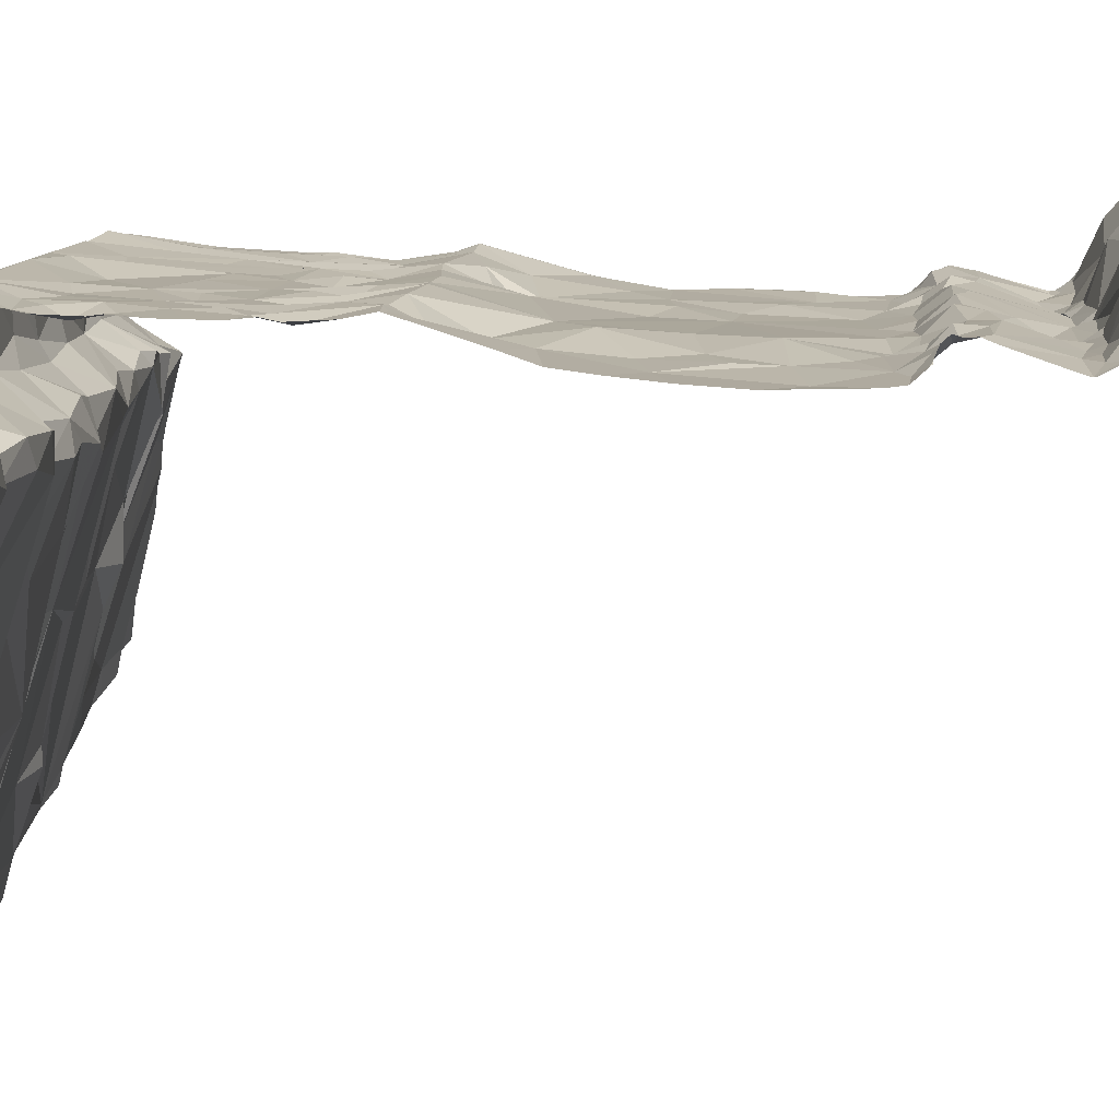
<metadata>
{"format":"obj","ext":"obj","renderer":"f3d","projection":"perspective","resolution":1024,"background":"white","views":[{"elev":32.9,"azim":95.5,"up":"+Y"}]}
</metadata>
<code>
v -125.8 221.2 497.6
v -125.9 221.2 497.2
v -127.3 219.4 499.6
v -127.1 219.5 499.6
v -127 219.5 499.6
v -125.7 219.3 499.8
v -125.8 221.2 498.1
v -126 219.3 499.8
v -126 219.5 499.7
v -126.9 219.4 499.7
v -125.8 221.2 497.9
v -125.8 221.2 497.7
v -125.9 221.2 499.2
v -127.4 219.4 499.6
v -127.1 219.8 499.6
v -125.9 221.2 499.2
v -127.5 219.5 499.6
v -126 221.2 498.6
v -125.9 221.2 499
v -126.4 219.4 499.7
v -126.5 219.4 499.7
v -125.8 221.2 498.2
v -126.6 219.5 499.7
v -126.8 219.3 499.7
v -125.9 221.2 499
v -126.1 219.3 499.8
v -126 221.2 498.7
v -126.1 219.6 499.7
v -125.9 221.2 497.6
v -125.9 221.2 497.3
v -126.6 221.2 497
v -127.3 219.8 499.6
v -127.1 219.7 499.6
v -127.2 220 499.5
v -127.2 219.9 499.6
v -127.3 220.1 499.5
v -126.5 220.2 499.5
v -126.3 220 499.6
v -127.1 219.9 499.5
v -127 220.2 499.5
v -127 219.9 499.6
v -127.5 220 499.5
v -127.4 220.1 499.5
v -126.2 220 499.6
v -126.1 219.8 499.6
v -125.7 219.6 499.7
v -126.1 219.7 499.7
v -126.6 220 499.5
v -126.9 219.3 499.7
v -125.9 219.3 499.8
v -125.7 219.8 499.7
v -125.8 220.2 499.6
v -125.9 219.6 499.7
v -125.8 219.7 499.7
v -126.6 219.6 499.6
v -126.6 219.7 499.7
v -126.9 219.3 499.7
v -125.7 219.8 499.7
v -126.9 220 499.6
v -125.6 221.2 499.6
v -126.7 219.9 499.6
v -126.4 220.2 499.5
v -126.7 220 499.5
v -126.9 220.3 499.5
v -125.6 221.2 499.6
v -125.6 220 499.6
v -126.1 219.6 499.7
v -126.6 219.7 499.6
v -126.4 219.7 499.6
v -125.9 220.1 499.6
v -127.1 220.7 498.5
v -127.2 220.7 498.6
v -127.2 220.7 498.5
v -127.5 220.5 498
v -125.6 220.6 499.5
v -127.4 220.6 497.8
v -127.5 220.5 498.4
v -125.6 220.9 499.4
v -127.4 220.6 498.5
v -127.5 220.6 498.6
v -127.4 220.5 498.2
v -127 219.3 499.7
v -126.1 220.8 499.4
v -126.1 220.4 499.5
v -126 220.4 499.5
v -126.3 220.9 499.6
v -126.5 220.8 499.5
v -126.4 220.4 499.5
v -127 220.8 499.4
v -126.8 220.9 499.5
v -126.8 220.5 499.4
v -126.7 220.6 499.4
v -126.9 220.4 499.4
v -127 220.5 499.5
v -127.2 220.4 499.4
v -127.2 220.4 499.5
v -127.1 220.4 499.4
v -127.1 220.4 499.4
v -126.5 220.7 499.4
v -126.3 220.8 499.4
v -126.5 220.6 499.4
v -127.2 220.7 499.6
v -127.1 220.8 499.4
v -126.9 220.9 499.6
v -127.1 220.7 499.2
v -127.2 220.7 499.2
v -127.1 220.8 499.1
v -127.1 220.7 497.7
v -126.8 220.8 497.7
v -126.9 220.8 498
v -127.1 220.7 498.1
v -127.1 220.7 498
v -127.2 220.7 497.9
v -126.8 220.9 497.4
v -126.9 220.9 497.4
v -126.7 220.9 497.2
v -127.1 220.7 498.6
v -127 220.7 498.5
v -127 220.8 498.7
v -126.8 220.9 498.6
v -127.1 220.8 498.7
v -126.8 220.8 499
v -126.8 220.9 499.1
v -126.9 220.8 499.1
v -127 220.8 499
v -127.1 220.7 498.9
v -126.6 221 497.4
v -126.7 220.9 497.2
v -126.8 220.8 497.2
v -127 220.8 497.2
v -126.9 220.9 497.2
v -127.2 220.6 498.2
v -127.3 220.6 499
v -127.3 220.6 498.8
v -127.5 220.6 499.3
v -127.4 220.6 499.3
v -127.5 220.6 499.6
v -127.4 220.6 499.1
v -127.4 220.6 499
v -127.3 220.6 498.3
v -127.3 220.6 497.8
v -127.4 220.6 498.8
v -127.5 220.6 499
v -127.5 220.5 498.9
v -125.6 220.8 499.5
v -125.6 220.9 499.4
v -127.3 220.8 497.1
v -127.3 220.6 497.2
v -127.5 220.6 497.2
v -126.9 220.7 498.2
v -127.2 220.6 497.6
v -127.1 220.9 497.1
v -127 220.8 497.2
v -127.2 220.7 497.4
v -127.2 220.7 497.3
v -127 220.7 497.2
v -127.4 220.6 497.2
v -127.5 220.6 497.2
v -127.5 220.6 497.2
v -127.3 220.7 497.4
v -127.3 220.6 497.3
v -126.9 220.8 497.5
v -127 220.8 497.5
v -127.3 220.6 497.6
v -127.4 220.6 497.5
v -127.3 220.6 497.6
v -127.4 220.5 497.6
v -125.6 220.6 499.5
v -125.6 219.5 499.8
v -125.6 219.6 499.7
v -127.5 220.6 497.5
v -127.5 220.5 497.6
v -127.4 220.3 499.5
v -127.4 220.2 499.4
v -125.6 219.8 499.7
v -127.3 220.7 497.5
v -127.2 220.7 497.5
v -127.3 220.4 499.4
v -127.3 220.5 499.6
v -125.6 219.6 499.8
v -125.6 220.6 499.5
v -127.1 220.5 499.6
v -126.6 220.7 499.4
v -127 220.8 498.9
v -127 220.8 498.8
v -127.1 220.8 497.2
v -126.8 220.9 498.9
v -125.9 220.9 499.4
v -127.3 220.4 499.4
v -126.1 220.9 499.4
v -126.2 220.8 499.4
v -127.4 219.3 499.7
v -125.7 220.8 499.5
v -127.4 219.3 499.6
v -125.7 220.9 499.4
v -126.1 220.6 499.5
v -126.1 220.8 499.4
v -126.1 221 499.6
v -126.6 220.8 499.6
v -126.5 221 499.6
v -126.8 220.9 499.6
v -126.7 220.9 499.6
v -126.7 220.7 499.6
v -126.7 220.7 499.5
v -126.9 220.6 499.6
v -126.7 220.9 499.6
v -126.9 220.7 499.6
v -127.1 220.8 499.6
v -126.6 220.6 499.4
v -126.6 220.5 499.4
v -126.7 220.9 499.4
v -126.3 220.7 499.4
v -126.2 220.8 499.4
v -126.4 220.7 499.4
v -126.7 220.9 497.6
v -126.9 220.8 497.6
v -127 220.7 497.6
v -127.1 220.7 498.9
v -127.1 220.8 497.5
v -126.8 220.9 497.2
v -126.8 220.9 497.5
v -126.8 220.9 497.5
v -126.7 220.8 497.6
v -127.2 220.7 497.2
v -126.5 221 498.4
v -126.6 220.9 497.6
v -126.8 220.9 498.8
v -126.8 220.9 498.9
v -126.7 220.9 498.8
v -126.7 221 498.7
v -126.7 220.9 499.2
v -126.7 220.9 497.2
v -126.6 221 499
v -127.4 220.6 498.7
v -127.2 220.7 498.8
v -127.3 220.6 499.3
v -127.4 220.6 499.6
v -127.4 220.6 499.6
v -127.3 220.7 499.6
v -127.3 220.5 499.6
v -127.5 220.6 498.7
v -127.4 220.4 499.6
v -127.5 220.5 499.6
v -125.6 220.6 499.5
v -125.6 220.3 499.6
v -127.5 220.7 497.1
v -127.2 220.7 497.6
v -127.4 220.9 497
v -127.2 221 497.1
v -125.6 219.9 499.7
v -125.6 219.6 499.7
v -125.8 221.2 498.3
v -125.6 220.6 499.5
v -127.5 220.6 497.5
v -127.4 220.3 499.4
v -127.3 220.2 499.4
v -126.9 221 497.1
v -125.7 221 499.4
v -127.4 219.3 499.6
v -125.9 221.2 498.1
v -125.9 221.2 497.8
v -126 221.2 499.2
v -126 221.2 499.3
v -126.1 221.2 499.1
v -126 221.2 498.9
v -126.1 221.2 499
v -126.5 219.3 499.7
v -126.1 221.1 498.4
v -126.1 221.2 498.7
v -126 221.2 497.6
v -125.9 221.2 497.6
v -125.9 221.2 497.6
v -125.9 221.2 497.3
v -126.5 221.2 497.1
v -126 221.2 499.4
v -126.1 221.2 499.4
v -126.1 221.2 499.3
v -125.8 221.2 497.9
v -127.1 221 497
v -126 221.2 497.2
v -126.1 221.2 497.4
v -126.1 221.2 497.3
v -126.1 221.2 497.5
v -126 221.2 497.2
v -126.4 219.3 499.7
v -126.1 221.2 499.6
v -126 221.2 499.6
v -126 221.1 499.6
v -125.8 221.2 499.6
v -125.7 221.1 499.6
v -126.1 221.2 497.2
v -126.2 221.1 497.2
v -126 221.2 498.8
v -126.2 221.1 497.2
v -126.7 221.2 497
v -126 221.2 497.5
v -126.5 221.1 497.1
v -126.2 221.2 498.7
v -126.2 221.1 498.9
v -126.2 221.2 499.6
v -126.2 221.2 499.5
v -126.1 221.2 499.4
v -126.8 221.1 497.1
v -127.2 219.3 499.7
v -127.1 219.3 499.7
v -125.7 221 499.4
v -127.3 219.3 499.7
v -126.1 221.1 497.8
v -126.1 221.1 498
v -126.2 221.1 498
v -126.1 221.1 498.2
v -126.4 221 498.1
v -126.3 221.1 498.3
v -126.4 221 497.6
v -126.5 221 497.5
v -126.3 221.1 497.5
v -126.3 221 497.7
v -126.4 221 497.6
v -126.5 221 497.2
v -126.5 221 497.3
v -126.9 221.1 497.1
v -126.8 221.1 497.1
v -126.5 221 497.2
v -126.5 221 497.2
v -126.5 221 497.2
v -126.4 221 497.4
v -126.4 221 497.2
v -126.4 221 497.3
v -126.2 221.1 498.5
v -126.4 221 499.4
v -126.2 221.1 499.4
v -126.5 221 499.4
v -126.4 221 499.1
v -126.3 221.1 499.2
v -126.4 221 499.2
v -126.3 221 497.9
v -126.2 221.1 498.7
v -126.3 221.1 498.7
v -126.2 221.1 498.6
v -126.3 221.1 498.9
v -126.3 221.1 497.6
v -126.5 221 498.9
v -126.6 221 498.8
v -126.5 221 499.1
v -126.7 221 499.6
v -126.3 221.1 497.4
v -126.7 221.1 497.1
v -126.2 221.1 497.6
v -126.5 221 498.6
v -126.2 221.1 497.7
v -125.8 221 499.4
v -125.9 221 499.5
v -125.9 221 499.4
v -126.7 220.9 497.5
v -126.6 221 497.5
v -126.5 221 497.6
v -126.2 221.1 497.5
v -126.3 221.1 497.5
v -126.6 221 497.4
v -127 221 497.1
v -127 221 497.1
v -126.4 221 497.2
v -126.3 221.1 497.2
v -126.3 221.1 498.8
v -126.3 221.1 498.9
v -126.4 221.1 499.6
v -126.3 221 499.6
v -126.4 221 498.8
v -126.4 221 499
v -127.5 219.8 499.5
v -127.5 219.8 499.5
v -127.5 219.5 499.6
v -127.5 219.5 499.6
v -127.5 219.8 499.5
v -127.5 219.5 499.6
v -127.5 220 499.5
v -127.5 220 499.5
v -127.5 220.2 499.4
v -127.5 219.9 499.5
v -127.5 219.9 499.5
v -125.8 221.2 497.6
v -127.5 220.5 497.9
v -127.5 220.5 498
v -127.5 220.5 498.4
v -127.5 220.5 498.3
v -127.5 220.5 498.2
v -127.5 220.5 498.1
v -127.5 220.5 498.9
v -127.5 220.5 498.9
v -127.5 220.6 499.5
v -127.5 220.6 499.5
v -127.5 220.6 497.5
v -127.5 220.5 497.5
v -127.5 220.5 498.9
v -127.5 220.6 499
v -127.5 220.6 498.6
v -127.5 220.5 499.1
v -127.5 220.6 499.3
v -127.5 220.2 499.4
v -127.5 220.2 499.4
v -127.5 220.6 497.4
v -127.5 220.5 497.2
v -127.5 220.6 497.4
v -127.5 220.5 497.6
v -127.5 220.5 497.6
v -127.5 220.5 497.7
v -127.5 220.6 498.7
v -127.5 220.6 498.7
v -127.5 220.4 499.6
v -127.5 220.5 499.6
v -127.5 220.6 499.6
v -127.5 220.6 499.6
v -127.5 220.8 497.1
v -127.5 220.8 497.1
v -127.5 220.6 497.4
v -127.5 220.5 497.2
v -127.5 220.6 497.4
v -127.5 220.6 497.5
v -127.5 220.6 497.2
v -127.5 220.6 497.2
v -127.5 220.6 497.2
v -127.5 220.6 497.5
v -127.5 220.3 499.6
v -127.5 220.3 499.5
v -127.5 220.3 499.6
v -127.5 220.7 497.1
v -127.5 221 497
v -127.5 220.2 499.4
v -127.5 221.2 496.9
v -127.5 221.1 497
v -125.6 221.2 499.6
v -125.6 221.1 499.4
v -125.6 221.1 499.4
v -125.6 221.1 499.4
v -125.6 221.2 499.5
v -125.6 221 499.4
v -126.3 219.3 499.7
v -126.1 219.3 499.8
v -126 219.3 499.8
v -126.1 219.3 499.8
v -126.8 219.3 499.7
v -127.5 219.3 499.6
v -126.1 219.3 499.8
v -127 219.3 499.7
v -126.1 219.3 499.8
v -126.1 219.3 499.8
v -126.8 219.3 499.7
v -126.5 219.3 499.7
v -126.5 219.3 499.7
v -125.6 219.3 499.8
v -127.5 219.3 499.7
v -127.4 219.3 499.7
v -127.5 219.3 499.6
v -125.6 219.3 499.8
v -125.8 219.3 499.8
v -126.5 221.2 497.1
v -125.9 221.2 499.1
v -127.5 221.2 496.9
v -127.2 221.2 497
v -127.1 221.2 497
v -125.9 221.2 499.4
v -125.9 221.2 497.2
v -126 221.2 497.5
v -126 221.2 497.4
v -126 221.2 497.5
v -126 221.2 497.5
v -125.9 221.2 498.4
v -125.9 221.2 497.3
v -125.9 221.2 497.3
v -126 221.2 499.6
v -125.9 221.2 499.6
v -125.9 221.2 499.6
v -125.9 221.2 499.4
v -125.9 221.2 499.4
v -125.9 221.2 499.6
v -126 221.2 498.7
v -125.9 221.2 498.9
v -126 221.2 497.2
v -125.9 221.2 497.6
v -125.9 221.2 497.6
v -126 221.2 499.6
v -126 221.2 499.6
v -125.9 221.2 497.6
v -126.2 221.2 497.1
v -126.1 221.2 497.2
v -126.3 221.2 497.1
v -126 221.2 497.2
v -126.4 221.2 497.1
v -126.4 221.2 497.1
v -125.9 221.2 498.9
v -126 221.2 498.7
v -127.5 221.2 496.9
v -127.3 221.2 497
v -126.7 221.2 497
v -126.7 221.2 497
v -126.9 221.2 497
v -126.8 221.2 497
v -126.8 221.2 497
v -126 221.2 497.5
v -126 221.2 497.5
v -127.3 221.2 497
v -127.4 221.2 497
v -125.6 221.2 499.6
v -125.7 221.2 499.6
v -125.6 221.2 499.6
v -125.8 221.2 498.2
v -127.4 221.2 497
v -127.5 221.2 496.9
v -127.5 221.2 496.9
f 5 4 3
f 462 280 2
f 461 263 275
f 370 3 371
f 49 15 82
f 14 17 192
f 307 14 259
f 20 21 267
f 5 3 304
f 21 23 24
f 26 20 437
f 460 279 303
f 439 26 440
f 24 10 57
f 373 372 451
f 459 279 460
f 458 429 509
f 457 262 16
f 21 24 447
f 456 274 297
f 4 33 32
f 34 36 35
f 35 39 34
f 34 41 40
f 43 42 35
f 38 45 44
f 35 42 32
f 45 38 47
f 38 37 47
f 66 51 250
f 53 9 54
f 17 14 370
f 444 5 305
f 58 51 52
f 41 59 40
f 463 281 296
f 39 35 33
f 35 32 33
f 15 41 39
f 62 37 38
f 59 61 64
f 36 43 35
f 63 64 61
f 15 33 5
f 67 47 28
f 48 63 68
f 32 42 376
f 4 32 379
f 82 5 444
f 373 17 375
f 24 23 56
f 24 41 15
f 61 41 24
f 9 67 28
f 443 26 446
f 5 33 4
f 55 56 21
f 23 21 56
f 15 39 33
f 15 10 24
f 28 69 20
f 31 295 274
f 54 9 6
f 21 20 55
f 28 20 26
f 56 61 24
f 55 20 69
f 63 61 68
f 44 45 54
f 67 45 47
f 58 70 44
f 52 70 58
f 53 45 67
f 175 46 251
f 371 4 380
f 28 47 37
f 45 53 54
f 58 44 54
f 61 59 41
f 68 69 48
f 180 54 169
f 61 56 68
f 8 28 439
f 9 53 67
f 37 69 28
f 46 51 58
f 58 54 46
f 68 55 69
f 41 34 39
f 30 273 469
f 62 38 44
f 37 48 69
f 55 68 56
f 72 71 73
f 74 76 382
f 455 9 50
f 79 77 80
f 385 81 386
f 81 74 383
f 83 52 168
f 85 84 44
f 64 63 91
f 93 92 94
f 96 95 97
f 97 98 93
f 100 99 101
f 103 102 104
f 87 99 100
f 103 105 106
f 89 107 103
f 109 108 110
f 112 111 110
f 113 112 108
f 115 114 116
f 118 117 119
f 112 110 108
f 119 120 118
f 121 119 117
f 72 121 117
f 72 117 71
f 123 122 89
f 125 124 122
f 73 71 118
f 107 126 105
f 114 127 128
f 116 114 128
f 130 129 131
f 85 52 83
f 71 117 118
f 111 132 73
f 133 106 134
f 112 113 132
f 107 124 125
f 136 135 137
f 138 133 139
f 133 138 136
f 140 73 132
f 113 141 132
f 134 142 139
f 144 143 139
f 74 141 76
f 141 74 81
f 454 169 450
f 138 143 136
f 148 147 149
f 108 151 113
f 131 152 153
f 155 154 130
f 130 156 155
f 158 157 159
f 161 160 154
f 155 161 154
f 163 162 115
f 165 164 166
f 151 164 167
f 172 171 392
f 139 142 144
f 452 373 451
f 143 144 394
f 80 77 384
f 391 135 398
f 174 173 399
f 157 161 148
f 154 160 176
f 176 177 154
f 167 76 141
f 179 178 96
f 451 372 442
f 157 158 401
f 167 172 404
f 2 273 30
f 182 179 96
f 140 77 79
f 132 81 140
f 101 99 183
f 125 184 126
f 185 184 125
f 152 186 153
f 130 115 116
f 130 116 129
f 118 150 111
f 122 185 125
f 122 187 185
f 189 95 178
f 190 86 191
f 135 136 143
f 442 372 453
f 29 271 1
f 188 83 253
f 244 195 181
f 195 188 75
f 88 44 84
f 83 197 196
f 84 85 196
f 100 191 86
f 198 86 190
f 87 86 199
f 86 200 199
f 201 203 202
f 87 199 204
f 204 203 205
f 92 183 204
f 87 204 183
f 90 104 206
f 207 201 104
f 201 206 104
f 104 208 207
f 89 103 104
f 182 207 208
f 183 92 209
f 94 92 182
f 205 182 92
f 64 93 98
f 40 98 95
f 91 93 64
f 97 94 182
f 97 182 96
f 95 98 97
f 93 94 97
f 93 91 92
f 210 91 37
f 91 63 37
f 182 205 207
f 92 91 210
f 90 211 123
f 183 209 101
f 210 209 92
f 100 212 197
f 197 191 100
f 197 213 191
f 196 85 83
f 88 214 101
f 88 84 212
f 88 101 209
f 90 89 104
f 102 208 104
f 62 88 209
f 209 210 37
f 100 214 212
f 86 87 100
f 101 214 100
f 213 190 191
f 124 107 89
f 106 105 126
f 107 105 103
f 125 126 107
f 124 89 122
f 215 109 110
f 118 111 73
f 151 141 113
f 216 162 217
f 163 115 130
f 151 108 217
f 216 217 109
f 153 186 156
f 106 126 218
f 111 150 110
f 219 217 162
f 130 153 156
f 220 129 116
f 114 162 221
f 215 222 223
f 223 216 109
f 216 223 222
f 222 221 216
f 114 115 162
f 131 153 130
f 156 186 224
f 114 221 222
f 110 150 225
f 228 227 187
f 227 228 229
f 229 120 227
f 185 227 119
f 118 225 150
f 122 228 187
f 118 120 230
f 89 90 123
f 162 163 219
f 190 213 83
f 123 231 122
f 116 128 232
f 215 110 226
f 232 220 116
f 228 122 233
f 154 219 130
f 203 201 207
f 213 197 83
f 185 187 227
f 203 204 199
f 199 202 203
f 121 218 184
f 234 72 79
f 234 134 235
f 139 133 134
f 119 121 185
f 111 112 132
f 121 234 235
f 184 185 121
f 236 102 106
f 217 108 109
f 183 99 87
f 134 106 235
f 218 235 106
f 136 236 133
f 238 237 239
f 238 136 137
f 143 138 139
f 182 239 240
f 236 136 238
f 218 126 184
f 81 132 141
f 238 239 236
f 134 234 142
f 144 142 234
f 234 121 72
f 106 133 236
f 234 241 144
f 450 54 6
f 388 241 407
f 1 272 381
f 179 240 242
f 449 21 448
f 410 137 411
f 237 243 240
f 137 243 237
f 237 238 137
f 239 237 240
f 160 165 176
f 165 166 176
f 166 177 176
f 224 148 161
f 147 246 149
f 164 151 166
f 151 247 166
f 151 217 247
f 216 221 162
f 161 155 224
f 249 248 147
f 246 248 413
f 147 148 224
f 149 159 157
f 160 157 403
f 186 147 224
f 402 159 416
f 219 163 130
f 160 161 157
f 79 73 140
f 219 154 177
f 147 248 246
f 165 160 171
f 254 171 160
f 172 167 165
f 448 21 447
f 165 171 172
f 254 160 415
f 447 24 441
f 241 234 80
f 392 254 422
f 407 80 408
f 135 143 397
f 167 164 165
f 189 255 256
f 256 34 95
f 174 256 255
f 95 34 40
f 95 189 256
f 182 240 179
f 255 189 179
f 240 243 409
f 381 270 12
f 242 240 423
f 247 217 177
f 217 219 177
f 416 149 419
f 421 246 426
f 157 148 149
f 224 155 156
f 131 129 220
f 141 151 167
f 446 26 445
f 445 26 438
f 179 189 178
f 424 242 425
f 382 167 406
f 247 177 166
f 179 242 173
f 81 77 140
f 73 79 72
f 186 152 147
f 227 120 119
f 215 223 109
f 212 214 88
f 255 173 174
f 80 234 79
f 131 220 257
f 196 197 212
f 102 239 208
f 258 193 146
f 95 96 178
f 18 268 27
f 235 218 121
f 205 203 207
f 208 239 182
f 83 188 190
f 239 102 236
f 102 103 106
f 196 212 84
f 92 204 205
f 40 64 98
f 27 269 298
f 37 62 209
f 173 255 179
f 44 88 62
f 43 174 400
f 441 24 57
f 44 70 85
f 63 48 37
f 256 174 36
f 36 34 256
f 174 43 36
f 52 85 70
f 64 40 59
f 378 43 428
f 278 260 7
f 262 263 13
f 265 264 19
f 265 266 264
f 260 268 252
f 268 269 27
f 270 261 12
f 271 272 1
f 31 274 456
f 276 275 263
f 276 263 277
f 277 263 262
f 19 262 457
f 436 258 78
f 277 262 264
f 280 273 2
f 282 281 463
f 465 272 466
f 272 270 381
f 440 26 443
f 280 284 273
f 470 286 471
f 471 288 472
f 65 289 60
f 472 289 475
f 60 290 431
f 461 275 474
f 280 291 284
f 291 292 284
f 284 282 273
f 273 282 464
f 484 291 485
f 485 280 487
f 283 296 281
f 456 297 488
f 265 293 298
f 299 266 265
f 300 286 301
f 286 287 301
f 302 276 277
f 302 287 275
f 473 287 482
f 302 275 276
f 287 302 301
f 298 293 476
f 477 265 490
f 27 298 491
f 460 303 496
f 297 294 486
f 270 272 283
f 466 271 483
f 303 295 495
f 274 295 303
f 463 296 500
f 296 283 465
f 299 265 298
f 264 266 299
f 309 308 310
f 260 261 308
f 292 282 284
f 260 309 311
f 268 260 311
f 313 312 225
f 229 228 233
f 315 314 316
f 311 309 310
f 317 314 318
f 320 319 128
f 322 321 257
f 128 127 320
f 324 323 325
f 326 315 316
f 327 324 319
f 319 320 328
f 297 323 324
f 319 324 325
f 268 329 269
f 331 330 301
f 301 330 332
f 334 333 335
f 336 312 310
f 310 312 313
f 338 337 339
f 299 340 334
f 314 341 316
f 313 329 268
f 233 342 343
f 335 344 233
f 329 339 269
f 332 211 345
f 335 211 332
f 302 331 301
f 225 118 230
f 339 337 298
f 249 279 493
f 326 281 328
f 346 281 326
f 294 297 327
f 274 347 297
f 339 329 338
f 329 225 338
f 317 348 341
f 230 349 225
f 326 328 320
f 225 329 313
f 264 299 334
f 312 336 110
f 334 277 264
f 317 350 270
f 127 114 222
f 308 309 260
f 439 28 26
f 290 306 432
f 351 306 352
f 353 352 198
f 288 198 289
f 351 195 258
f 258 306 351
f 198 352 290
f 290 352 306
f 434 258 436
f 351 352 353
f 198 190 353
f 351 353 195
f 308 261 270
f 270 350 308
f 22 260 506
f 202 199 200
f 90 206 345
f 345 211 90
f 355 354 215
f 128 325 232
f 225 312 110
f 226 110 336
f 233 122 231
f 233 231 335
f 215 226 356
f 343 229 233
f 281 346 283
f 357 283 346
f 308 350 336
f 348 317 270
f 348 270 283
f 336 350 317
f 358 341 348
f 326 316 346
f 317 341 314
f 336 310 308
f 336 317 318
f 356 355 215
f 359 355 315
f 226 318 356
f 226 336 318
f 355 359 354
f 355 356 315
f 222 215 354
f 325 128 319
f 232 347 257
f 257 321 360
f 361 279 152
f 360 321 361
f 279 249 152
f 303 322 347
f 297 347 232
f 322 257 347
f 232 325 323
f 319 362 327
f 359 127 354
f 326 359 315
f 358 316 341
f 358 346 316
f 362 363 294
f 363 362 328
f 294 363 292
f 328 281 363
f 358 357 346
f 294 327 362
f 292 291 294
f 274 303 347
f 323 297 232
f 322 303 361
f 279 361 303
f 314 315 356
f 348 357 358
f 310 313 311
f 364 337 338
f 365 364 338
f 299 298 364
f 288 286 300
f 302 277 334
f 367 300 366
f 330 331 334
f 335 332 330
f 299 364 340
f 331 302 334
f 298 337 364
f 211 335 123
f 335 231 123
f 369 368 342
f 344 335 333
f 342 233 369
f 340 365 369
f 342 368 343
f 343 349 230
f 225 349 338
f 340 364 365
f 368 365 349
f 86 198 367
f 233 344 369
f 369 365 368
f 338 349 365
f 367 366 200
f 345 301 332
f 344 333 369
f 335 330 334
f 361 321 322
f 268 311 313
f 298 269 339
f 257 360 131
f 360 152 131
f 152 249 147
f 492 427 507
f 248 249 501
f 297 324 327
f 366 301 345
f 200 366 345
f 281 282 363
f 326 127 359
f 328 362 319
f 257 220 232
f 229 230 120
f 349 343 368
f 356 318 314
f 353 188 195
f 229 343 230
f 282 292 363
f 334 340 369
f 369 333 334
f 152 360 361
f 283 357 348
f 289 198 290
f 320 127 326
f 190 188 353
f 195 193 258
f 300 301 366
f 206 201 202
f 345 202 200
f 86 367 200
f 202 345 206
f 300 367 288
f 198 288 367
f 222 354 127
f 370 14 3
f 438 26 437
f 435 290 432
f 371 3 4
f 437 20 285
f 434 306 258
f 192 373 452
f 374 17 370
f 25 265 19
f 375 17 374
f 433 306 434
f 376 42 377
f 19 264 262
f 305 5 304
f 377 42 378
f 432 306 433
f 378 42 43
f 379 32 376
f 304 3 307
f 380 4 379
f 431 290 435
f 382 76 167
f 383 74 382
f 60 289 290
f 384 77 385
f 16 262 13
f 385 77 81
f 475 65 504
f 386 81 387
f 387 81 383
f 285 20 267
f 267 21 449
f 388 144 241
f 389 144 388
f 390 137 391
f 13 263 461
f 391 137 135
f 392 171 254
f 393 172 392
f 259 14 194
f 394 144 389
f 395 143 394
f 396 80 384
f 397 143 395
f 78 258 146
f 398 135 397
f 146 193 145
f 399 173 424
f 400 174 399
f 307 3 14
f 401 158 402
f 181 195 75
f 12 261 11
f 402 158 159
f 403 157 401
f 194 14 192
f 75 188 253
f 404 172 393
f 405 167 404
f 192 17 373
f 406 167 405
f 145 193 244
f 244 193 195
f 407 241 80
f 408 80 396
f 409 243 410
f 245 52 66
f 82 15 5
f 410 243 137
f 11 261 278
f 411 137 412
f 412 137 390
f 253 83 168
f 168 52 245
f 413 248 427
f 414 246 413
f 8 9 28
f 415 160 403
f 169 54 450
f 416 159 149
f 180 46 54
f 417 254 415
f 418 254 417
f 7 260 22
f 419 149 420
f 57 10 49
f 251 46 170
f 420 149 421
f 170 46 180
f 421 149 246
f 49 10 15
f 422 254 418
f 423 240 409
f 175 51 46
f 424 173 242
f 425 242 423
f 250 51 175
f 50 9 8
f 426 246 414
f 252 268 467
f 427 248 502
f 428 43 400
f 66 52 51
f 278 261 260
f 429 430 492
f 6 9 455
f 464 282 463
f 465 283 272
f 466 272 271
f 467 268 18
f 468 273 464
f 469 273 468
f 470 287 286
f 471 286 288
f 472 288 289
f 473 275 287
f 474 275 473
f 475 289 65
f 476 293 477
f 477 293 265
f 478 280 462
f 479 271 480
f 480 271 29
f 481 287 470
f 482 287 481
f 483 271 479
f 484 294 291
f 485 291 280
f 486 294 484
f 487 280 478
f 488 297 489
f 489 297 486
f 490 265 25
f 491 298 476
f 492 430 427
f 493 279 459
f 494 295 31
f 495 295 494
f 496 303 498
f 497 303 495
f 498 303 497
f 499 296 465
f 500 296 499
f 501 249 493
f 502 248 501
f 504 65 505
f 505 65 503
f 506 260 252
f 507 427 502
f 508 429 458
f 509 429 492

</code>
